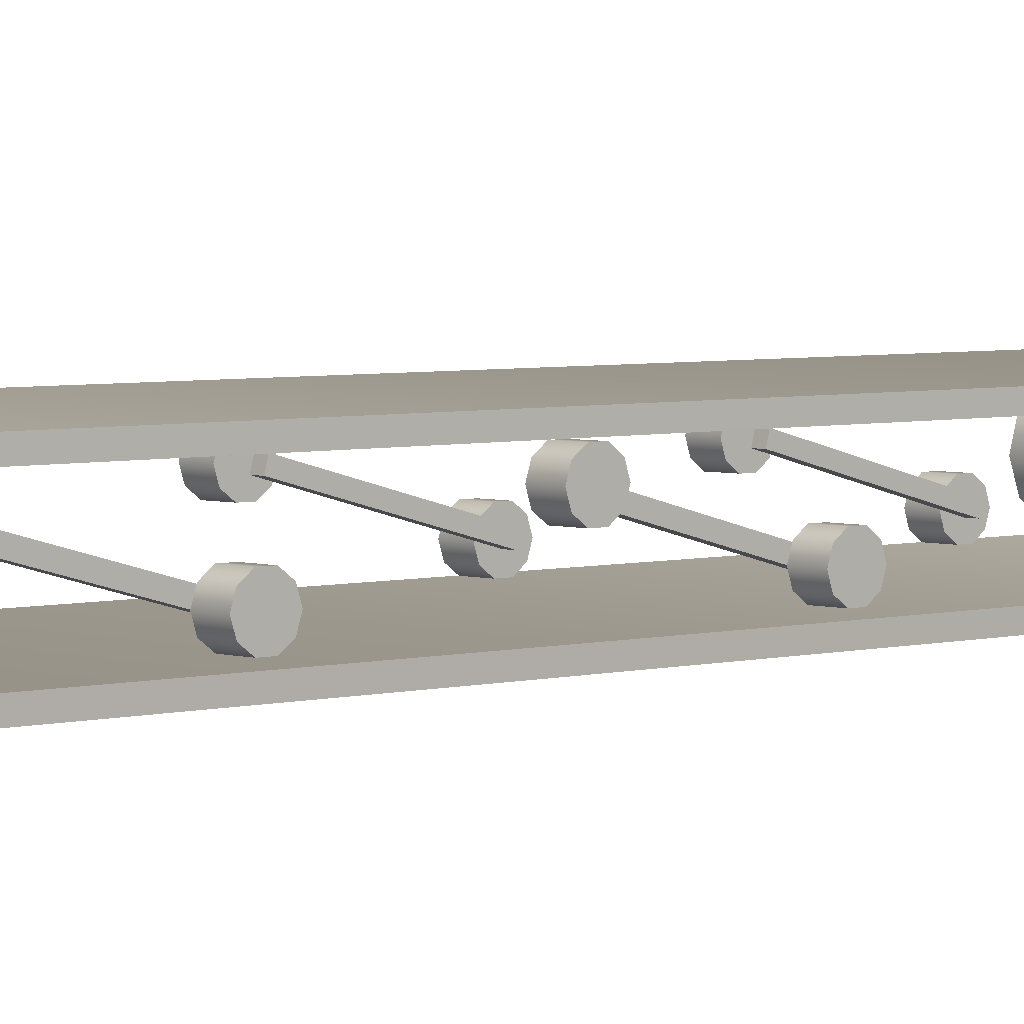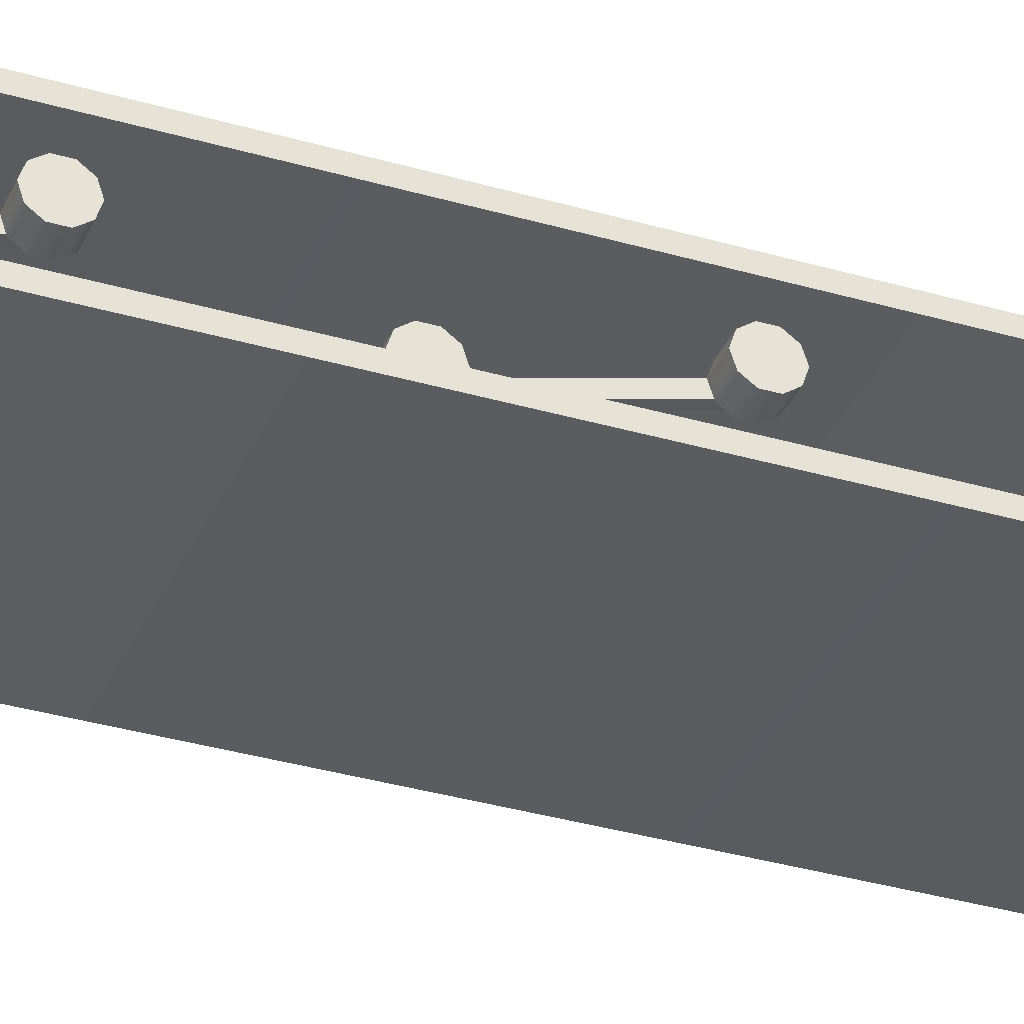
<metadata>
{"format":"obj","ext":"obj","renderer":"f3d","projection":"perspective","resolution":1024,"background":"white","views":[{"elev":3.8,"azim":-133.1,"up":"+Y"},{"elev":-34.5,"azim":68.5,"up":"+Y"}]}
</metadata>
<code>
v  -74.48 44.05 176.5
v  -74.48 35.14 178.6
v  15.76 35.14 178.6
v  15.76 44.05 176.5
v  -74.48 49.82 170.8
v  15.76 49.82 170.8
v  -74.48 51.91 163.1
v  15.76 51.91 163.1
v  -74.48 51.91 -169.9
v  15.76 51.91 -169.9
v  -74.48 49.82 -177.6
v  15.76 49.82 -177.6
v  -74.48 44.05 -183.3
v  15.76 44.05 -183.3
v  -74.48 35.14 -185.4
v  15.76 35.14 -185.4
v  -74.48 26.23 -183.3
v  15.76 26.23 -183.3
v  -74.48 20.46 -177.6
v  15.76 20.46 -177.6
v  -74.48 18.38 -169.9
v  15.76 18.38 -169.9
v  -74.48 18.38 163.1
v  15.76 18.38 163.1
v  -74.48 20.46 170.8
v  15.76 20.46 170.8
v  -74.48 26.23 176.5
v  15.76 26.23 176.5
g Object001
f 1 2 3 4
f 5 1 4 6
f 7 5 6 8
f 9 7 8 10
f 11 9 10 12
f 13 11 12 14
f 15 13 14 16
f 17 15 16 18
f 19 17 18 20
f 21 19 20 22
f 23 21 22 24
f 25 23 24 26
f 27 25 26 28
f 2 27 28 3
v  7.804 41.46 -121.8
v  7.804 38.1 -122.9
v  0.4653 38.1 -122.9
v  0.4653 41.46 -121.8
v  7.804 36.03 -125.7
v  0.4653 36.03 -125.7
v  7.804 36.03 -129.2
v  0.4653 36.03 -129.2
v  7.804 38.1 -132.1
v  0.4653 38.1 -132.1
v  7.804 41.46 -133.2
v  0.4653 41.46 -133.2
v  7.804 44.82 -132.1
v  0.4653 44.82 -132.1
v  7.804 46.89 -129.2
v  0.4653 46.89 -129.2
v  7.804 46.89 -125.7
v  0.4653 46.89 -125.7
v  7.804 44.82 -122.9
v  0.4653 44.82 -122.9
v  7.804 41.46 -127.5
v  0.4653 41.46 -127.5
v  0.2671 39.7 -127
v  0.2671 27.3 -80.23
v  0.2671 30.4 -79.4
v  0.2671 42.8 -126.1
v  -2.729 39.7 -127
v  -2.729 42.8 -126.1
v  -2.729 30.4 -79.4
v  -2.729 27.3 -80.23
v  7.804 28.61 -74.21
v  7.804 25.26 -75.3
v  0.4653 25.26 -75.3
v  0.4653 28.61 -74.21
v  7.804 23.18 -78.15
v  0.4653 23.18 -78.15
v  7.804 23.18 -81.68
v  0.4653 23.18 -81.68
v  7.804 25.26 -84.54
v  0.4653 25.26 -84.54
v  7.804 28.61 -85.63
v  0.4653 28.61 -85.63
v  7.804 31.97 -84.54
v  0.4653 31.97 -84.54
v  7.804 34.05 -81.68
v  0.4653 34.05 -81.68
v  7.804 34.05 -78.15
v  0.4653 34.05 -78.15
v  7.804 31.97 -75.3
v  0.4653 31.97 -75.3
v  7.804 28.61 -79.92
v  0.4653 28.61 -79.92
v  7.804 41.46 77.59
v  7.804 38.1 76.5
v  0.4653 38.1 76.5
v  0.4653 41.46 77.59
v  7.804 36.03 73.64
v  0.4653 36.03 73.64
v  7.804 36.03 70.11
v  0.4653 36.03 70.11
v  7.804 38.1 67.26
v  0.4654 38.1 67.26
v  7.804 41.46 66.17
v  0.4654 41.46 66.17
v  7.804 44.82 67.26
v  0.4654 44.82 67.26
v  7.804 46.89 70.11
v  0.4654 46.89 70.11
v  7.804 46.89 73.64
v  0.4654 46.89 73.64
v  7.804 44.82 76.5
v  0.4654 44.82 76.5
v  7.804 41.46 71.88
v  0.4653 41.46 71.88
v  0.2671 39.7 72.39
v  0.2671 27.3 119.1
v  0.2671 30.4 120
v  0.2671 42.8 73.21
v  -2.729 39.7 72.39
v  -2.729 42.8 73.21
v  -2.729 30.4 120
v  -2.729 27.3 119.1
v  7.804 28.61 125.2
v  7.804 25.26 124.1
v  0.4653 25.26 124.1
v  0.4653 28.61 125.2
v  7.804 23.18 121.2
v  0.4653 23.18 121.2
v  7.804 23.18 117.7
v  0.4653 23.18 117.7
v  7.804 25.26 114.8
v  0.4653 25.26 114.8
v  7.804 28.61 113.7
v  0.4653 28.61 113.7
v  7.804 31.97 114.8
v  0.4653 31.97 114.8
v  7.804 34.05 117.7
v  0.4653 34.05 117.7
v  7.804 34.05 121.2
v  0.4653 34.05 121.2
v  7.804 31.97 124.1
v  0.4653 31.97 124.1
v  7.804 28.61 119.4
v  0.4653 28.61 119.4
v  7.804 41.46 -19.25
v  7.804 38.1 -20.34
v  0.4653 38.1 -20.34
v  0.4653 41.46 -19.25
v  7.804 36.03 -23.19
v  0.4653 36.03 -23.19
v  7.804 36.03 -26.72
v  0.4653 36.03 -26.72
v  7.804 38.1 -29.58
v  0.4653 38.1 -29.58
v  7.804 41.46 -30.67
v  0.4653 41.46 -30.67
v  7.804 44.82 -29.58
v  0.4653 44.82 -29.58
v  7.804 46.89 -26.72
v  0.4653 46.89 -26.72
v  7.804 46.89 -23.19
v  0.4653 46.89 -23.19
v  7.804 44.82 -20.34
v  0.4653 44.82 -20.34
v  7.804 41.46 -24.96
v  0.4653 41.46 -24.96
v  0.2671 39.7 -24.45
v  0.2671 27.3 22.29
v  0.2671 30.4 23.12
v  0.2671 42.8 -23.63
v  -2.729 39.7 -24.45
v  -2.729 42.8 -23.63
v  -2.729 30.4 23.12
v  -2.729 27.3 22.29
v  7.804 28.61 28.32
v  7.804 25.26 27.22
v  0.4653 25.26 27.22
v  0.4653 28.61 28.32
v  7.804 23.18 24.37
v  0.4653 23.18 24.37
v  7.804 23.18 20.84
v  0.4653 23.18 20.84
v  7.804 25.26 17.98
v  0.4653 25.26 17.98
v  7.804 28.61 16.89
v  0.4653 28.61 16.89
v  7.804 31.97 17.98
v  0.4653 31.97 17.98
v  7.804 34.05 20.84
v  0.4653 34.05 20.84
v  7.804 34.05 24.37
v  0.4653 34.05 24.37
v  7.804 31.97 27.22
v  0.4653 31.97 27.22
v  7.804 28.61 22.6
v  0.4653 28.61 22.6
v  -76.43 35.32 -156.7
v  18.16 35.32 -156.7
v  18.16 28.32 -159
v  -76.43 28.32 -159
v  18.16 24 -164.9
v  -76.43 24 -164.9
v  18.16 24 -172.3
v  -76.43 24 -172.3
v  18.16 28.32 -178.2
v  -76.43 28.32 -178.2
v  18.16 35.32 -180.5
v  -76.43 35.32 -180.5
v  18.16 42.31 -178.2
v  -76.43 42.31 -178.2
v  18.16 46.64 -172.3
v  -76.43 46.64 -172.3
v  18.16 46.64 -164.9
v  -76.43 46.64 -164.9
v  18.16 42.31 -159
v  -76.43 42.31 -159
v  -76.43 35.32 -168.6
v  18.16 35.32 -168.6
v  -68.06 41.46 -121.8
v  -60.72 41.46 -121.8
v  -60.72 38.1 -122.9
v  -68.06 38.1 -122.9
v  -60.72 36.03 -125.7
v  -68.06 36.03 -125.7
v  -60.72 36.03 -129.2
v  -68.06 36.03 -129.2
v  -60.72 38.1 -132.1
v  -68.06 38.1 -132.1
v  -60.72 41.46 -133.2
v  -68.06 41.46 -133.2
v  -60.72 44.82 -132.1
v  -68.06 44.82 -132.1
v  -60.72 46.89 -129.2
v  -68.06 46.89 -129.2
v  -60.72 46.89 -125.7
v  -68.06 46.89 -125.7
v  -60.72 44.82 -122.9
v  -68.06 44.82 -122.9
v  -68.06 41.46 -127.5
v  -60.72 41.46 -127.5
v  -60.52 39.7 -127
v  -60.52 42.8 -126.1
v  -60.52 30.4 -79.4
v  -60.52 27.3 -80.23
v  -57.53 39.7 -127
v  -57.53 27.3 -80.23
v  -57.53 30.4 -79.4
v  -57.53 42.8 -126.1
v  -68.06 28.61 -74.21
v  -60.72 28.61 -74.21
v  -60.72 25.26 -75.3
v  -68.06 25.26 -75.3
v  -60.72 23.18 -78.15
v  -68.06 23.18 -78.15
v  -60.72 23.18 -81.68
v  -68.06 23.18 -81.68
v  -60.72 25.26 -84.54
v  -68.06 25.26 -84.54
v  -60.72 28.61 -85.63
v  -68.06 28.61 -85.63
v  -60.72 31.97 -84.54
v  -68.06 31.97 -84.54
v  -60.72 34.05 -81.68
v  -68.06 34.05 -81.68
v  -60.72 34.05 -78.15
v  -68.06 34.05 -78.15
v  -60.72 31.97 -75.3
v  -68.06 31.97 -75.3
v  -68.06 28.61 -79.92
v  -60.72 28.61 -79.92
v  -74.51 42.02 173.1
v  -74.48 44.05 176.5
v  -74.48 35.14 178.6
v  -74.51 35.14 174.6
v  15.79 42.02 173.1
v  15.79 35.14 174.6
v  15.76 44.05 176.5
v  15.76 35.14 178.6
v  -74.51 46.21 169.4
v  -74.48 49.82 170.8
v  15.79 46.21 169.4
v  15.76 49.82 170.8
v  -74.51 47.93 163.8
v  -74.48 51.91 163.1
v  15.79 47.93 163.8
v  15.76 51.91 163.1
v  -74.51 47.93 -170.6
v  -74.48 51.91 -169.9
v  15.79 47.93 -170.6
v  15.76 51.91 -169.9
v  -74.51 46.21 -176.2
v  -74.48 49.82 -177.6
v  15.79 46.21 -176.2
v  15.76 49.82 -177.6
v  -74.51 42.02 -179.9
v  -74.48 44.05 -183.3
v  15.79 42.02 -179.9
v  15.76 44.05 -183.3
v  -74.51 35.14 -181.4
v  -74.48 35.14 -185.4
v  15.79 35.14 -181.4
v  15.76 35.14 -185.4
v  -74.51 28.27 -179.9
v  -74.48 26.23 -183.3
v  15.79 28.27 -179.9
v  15.76 26.23 -183.3
v  -74.51 24.08 -176.2
v  -74.48 20.46 -177.6
v  15.79 24.08 -176.2
v  15.76 20.46 -177.6
v  -74.51 22.36 -170.6
v  -74.48 18.38 -169.9
v  15.79 22.36 -170.6
v  15.76 18.38 -169.9
v  -74.51 22.36 163.8
v  -74.48 18.38 163.1
v  15.79 22.36 163.8
v  15.76 18.38 163.1
v  -74.51 24.08 169.4
v  -74.48 20.46 170.8
v  15.79 24.08 169.4
v  15.76 20.46 170.8
v  -74.51 28.27 173.1
v  -74.48 26.23 176.5
v  15.79 28.27 173.1
v  15.76 26.23 176.5
v  -76.43 28.02 151.9
v  18.16 28.02 151.9
v  18.16 34.94 149.4
v  -76.43 34.94 149.4
v  18.16 42 151.5
v  -76.43 42 151.5
v  18.16 46.51 157.3
v  -76.43 46.51 157.3
v  18.16 46.75 164.6
v  -76.43 46.75 164.6
v  18.16 42.62 170.7
v  -76.43 42.62 170.7
v  18.16 35.7 173.2
v  -76.43 35.7 173.2
v  18.16 28.64 171.2
v  -76.43 28.64 171.2
v  18.16 24.12 165.4
v  -76.43 24.12 165.4
v  18.16 23.89 158
v  -76.43 23.89 158
v  -76.43 35.32 161.3
v  18.16 35.32 161.3
v  -68.06 41.46 77.59
v  -60.72 41.46 77.59
v  -60.72 38.1 76.5
v  -68.06 38.1 76.5
v  -60.72 36.03 73.64
v  -68.06 36.03 73.64
v  -60.72 36.03 70.11
v  -68.06 36.03 70.11
v  -60.72 38.1 67.26
v  -68.06 38.1 67.26
v  -60.72 41.46 66.17
v  -68.06 41.46 66.17
v  -60.72 44.82 67.26
v  -68.06 44.82 67.26
v  -60.72 46.89 70.11
v  -68.06 46.89 70.11
v  -60.72 46.89 73.64
v  -68.06 46.89 73.64
v  -60.72 44.82 76.5
v  -68.06 44.82 76.5
v  -68.06 41.46 71.88
v  -60.72 41.46 71.88
v  -60.52 39.7 72.39
v  -60.52 42.8 73.21
v  -60.52 30.4 120
v  -60.52 27.3 119.1
v  -57.53 39.7 72.39
v  -57.53 27.3 119.1
v  -57.53 30.4 120
v  -57.53 42.8 73.21
v  -68.06 28.61 125.2
v  -60.72 28.61 125.2
v  -60.72 25.26 124.1
v  -68.06 25.26 124.1
v  -60.72 23.18 121.2
v  -68.06 23.18 121.2
v  -60.72 23.18 117.7
v  -68.06 23.18 117.7
v  -60.72 25.26 114.8
v  -68.06 25.26 114.8
v  -60.72 28.61 113.7
v  -68.06 28.61 113.7
v  -60.72 31.97 114.8
v  -68.06 31.97 114.8
v  -60.72 34.05 117.7
v  -68.06 34.05 117.7
v  -60.72 34.05 121.2
v  -68.06 34.05 121.2
v  -60.72 31.97 124.1
v  -68.06 31.97 124.1
v  -68.06 28.61 119.4
v  -60.72 28.61 119.4
v  -68.06 41.46 -19.25
v  -60.72 41.46 -19.25
v  -60.72 38.1 -20.34
v  -68.06 38.1 -20.34
v  -60.72 36.03 -23.19
v  -68.06 36.03 -23.19
v  -60.72 36.03 -26.72
v  -68.06 36.03 -26.72
v  -60.72 38.1 -29.58
v  -68.06 38.1 -29.58
v  -60.72 41.46 -30.67
v  -68.06 41.46 -30.67
v  -60.72 44.82 -29.58
v  -68.06 44.82 -29.58
v  -60.72 46.89 -26.72
v  -68.06 46.89 -26.72
v  -60.72 46.89 -23.19
v  -68.06 46.89 -23.19
v  -60.72 44.82 -20.34
v  -68.06 44.82 -20.34
v  -68.06 41.46 -24.96
v  -60.72 41.46 -24.96
v  -60.52 39.7 -24.45
v  -60.52 42.8 -23.63
v  -60.52 30.4 23.12
v  -60.52 27.3 22.29
v  -57.53 39.7 -24.45
v  -57.53 27.3 22.29
v  -57.53 30.4 23.12
v  -57.53 42.8 -23.63
v  -68.06 28.61 28.32
v  -60.72 28.61 28.32
v  -60.72 25.26 27.22
v  -68.06 25.26 27.22
v  -60.72 23.18 24.37
v  -68.06 23.18 24.37
v  -60.72 23.18 20.84
v  -68.06 23.18 20.84
v  -60.72 25.26 17.98
v  -68.06 25.26 17.98
v  -60.72 28.61 16.89
v  -68.06 28.61 16.89
v  -60.72 31.97 17.98
v  -68.06 31.97 17.98
v  -60.72 34.05 20.84
v  -68.06 34.05 20.84
v  -60.72 34.05 24.37
v  -68.06 34.05 24.37
v  -60.72 31.97 27.22
v  -68.06 31.97 27.22
v  -68.06 28.61 22.6
v  -60.72 28.61 22.6
g Object002
f 32 31 30 29
f 31 34 33 30
f 34 36 35 33
f 36 38 37 35
f 38 40 39 37
f 40 42 41 39
f 42 44 43 41
f 44 46 45 43
f 46 48 47 45
f 48 32 29 47
f 49 29 30
f 49 30 33
f 49 33 35
f 49 35 37
f 49 37 39
f 49 39 41
f 49 41 43
f 49 43 45
f 49 45 47
f 49 47 29
f 50 31 32
f 50 34 31
f 50 36 34
f 50 38 36
f 50 40 38
f 50 42 40
f 50 44 42
f 50 46 44
f 50 48 46
f 50 32 48
f 54 53 52 51
f 58 57 56 55
f 52 58 55 51
f 53 57 58 52
f 54 56 57 53
f 51 55 56 54
f 62 61 60 59
f 61 64 63 60
f 64 66 65 63
f 66 68 67 65
f 68 70 69 67
f 70 72 71 69
f 72 74 73 71
f 74 76 75 73
f 76 78 77 75
f 78 62 59 77
f 79 59 60
f 79 60 63
f 79 63 65
f 79 65 67
f 79 67 69
f 79 69 71
f 79 71 73
f 79 73 75
f 79 75 77
f 79 77 59
f 80 61 62
f 80 64 61
f 80 66 64
f 80 68 66
f 80 70 68
f 80 72 70
f 80 74 72
f 80 76 74
f 80 78 76
f 80 62 78
f 84 83 82 81
f 83 86 85 82
f 86 88 87 85
f 88 90 89 87
f 90 92 91 89
f 92 94 93 91
f 94 96 95 93
f 96 98 97 95
f 98 100 99 97
f 100 84 81 99
f 101 81 82
f 101 82 85
f 101 85 87
f 101 87 89
f 101 89 91
f 101 91 93
f 101 93 95
f 101 95 97
f 101 97 99
f 101 99 81
f 102 83 84
f 102 86 83
f 102 88 86
f 102 90 88
f 102 92 90
f 102 94 92
f 102 96 94
f 102 98 96
f 102 100 98
f 102 84 100
f 106 105 104 103
f 110 109 108 107
f 104 110 107 103
f 105 109 110 104
f 106 108 109 105
f 103 107 108 106
f 114 113 112 111
f 113 116 115 112
f 116 118 117 115
f 118 120 119 117
f 120 122 121 119
f 122 124 123 121
f 124 126 125 123
f 126 128 127 125
f 128 130 129 127
f 130 114 111 129
f 131 111 112
f 131 112 115
f 131 115 117
f 131 117 119
f 131 119 121
f 131 121 123
f 131 123 125
f 131 125 127
f 131 127 129
f 131 129 111
f 132 113 114
f 132 116 113
f 132 118 116
f 132 120 118
f 132 122 120
f 132 124 122
f 132 126 124
f 132 128 126
f 132 130 128
f 132 114 130
f 136 135 134 133
f 135 138 137 134
f 138 140 139 137
f 140 142 141 139
f 142 144 143 141
f 144 146 145 143
f 146 148 147 145
f 148 150 149 147
f 150 152 151 149
f 152 136 133 151
f 153 133 134
f 153 134 137
f 153 137 139
f 153 139 141
f 153 141 143
f 153 143 145
f 153 145 147
f 153 147 149
f 153 149 151
f 153 151 133
f 154 135 136
f 154 138 135
f 154 140 138
f 154 142 140
f 154 144 142
f 154 146 144
f 154 148 146
f 154 150 148
f 154 152 150
f 154 136 152
f 158 157 156 155
f 162 161 160 159
f 156 162 159 155
f 157 161 162 156
f 158 160 161 157
f 155 159 160 158
f 166 165 164 163
f 165 168 167 164
f 168 170 169 167
f 170 172 171 169
f 172 174 173 171
f 174 176 175 173
f 176 178 177 175
f 178 180 179 177
f 180 182 181 179
f 182 166 163 181
f 183 163 164
f 183 164 167
f 183 167 169
f 183 169 171
f 183 171 173
f 183 173 175
f 183 175 177
f 183 177 179
f 183 179 181
f 183 181 163
f 184 165 166
f 184 168 165
f 184 170 168
f 184 172 170
f 184 174 172
f 184 176 174
f 184 178 176
f 184 180 178
f 184 182 180
f 184 166 182
f 188 187 186 185
f 190 189 187 188
f 192 191 189 190
f 194 193 191 192
f 196 195 193 194
f 198 197 195 196
f 200 199 197 198
f 202 201 199 200
f 204 203 201 202
f 185 186 203 204
f 185 205 188
f 188 205 190
f 190 205 192
f 192 205 194
f 194 205 196
f 196 205 198
f 198 205 200
f 200 205 202
f 202 205 204
f 204 205 185
f 187 206 186
f 189 206 187
f 191 206 189
f 193 206 191
f 195 206 193
f 197 206 195
f 199 206 197
f 201 206 199
f 203 206 201
f 186 206 203
f 210 209 208 207
f 212 211 209 210
f 214 213 211 212
f 216 215 213 214
f 218 217 215 216
f 220 219 217 218
f 222 221 219 220
f 224 223 221 222
f 226 225 223 224
f 207 208 225 226
f 207 227 210
f 210 227 212
f 212 227 214
f 214 227 216
f 216 227 218
f 218 227 220
f 220 227 222
f 222 227 224
f 224 227 226
f 226 227 207
f 209 228 208
f 211 228 209
f 213 228 211
f 215 228 213
f 217 228 215
f 219 228 217
f 221 228 219
f 223 228 221
f 225 228 223
f 208 228 225
f 232 231 230 229
f 236 235 234 233
f 233 234 232 229
f 234 235 231 232
f 235 236 230 231
f 236 233 229 230
f 240 239 238 237
f 242 241 239 240
f 244 243 241 242
f 246 245 243 244
f 248 247 245 246
f 250 249 247 248
f 252 251 249 250
f 254 253 251 252
f 256 255 253 254
f 237 238 255 256
f 237 257 240
f 240 257 242
f 242 257 244
f 244 257 246
f 246 257 248
f 248 257 250
f 250 257 252
f 252 257 254
f 254 257 256
f 256 257 237
f 239 258 238
f 241 258 239
f 243 258 241
f 245 258 243
f 247 258 245
f 249 258 247
f 251 258 249
f 253 258 251
f 255 258 253
f 238 258 255
f 262 261 260 259
f 264 262 259 263
f 266 264 263 265
f 259 260 268 267
f 263 259 267 269
f 265 263 269 270
f 267 268 272 271
f 269 267 271 273
f 270 269 273 274
f 271 272 276 275
f 273 271 275 277
f 274 273 277 278
f 275 276 280 279
f 277 275 279 281
f 278 277 281 282
f 279 280 284 283
f 281 279 283 285
f 282 281 285 286
f 283 284 288 287
f 285 283 287 289
f 286 285 289 290
f 287 288 292 291
f 289 287 291 293
f 290 289 293 294
f 291 292 296 295
f 293 291 295 297
f 294 293 297 298
f 295 296 300 299
f 297 295 299 301
f 298 297 301 302
f 299 300 304 303
f 301 299 303 305
f 302 301 305 306
f 303 304 308 307
f 305 303 307 309
f 306 305 309 310
f 307 308 312 311
f 309 307 311 313
f 310 309 313 314
f 311 312 261 262
f 313 311 262 264
f 314 313 264 266
f 318 317 316 315
f 320 319 317 318
f 322 321 319 320
f 324 323 321 322
f 326 325 323 324
f 328 327 325 326
f 330 329 327 328
f 332 331 329 330
f 334 333 331 332
f 315 316 333 334
f 315 335 318
f 318 335 320
f 320 335 322
f 322 335 324
f 324 335 326
f 326 335 328
f 328 335 330
f 330 335 332
f 332 335 334
f 334 335 315
f 317 336 316
f 319 336 317
f 321 336 319
f 323 336 321
f 325 336 323
f 327 336 325
f 329 336 327
f 331 336 329
f 333 336 331
f 316 336 333
f 340 339 338 337
f 342 341 339 340
f 344 343 341 342
f 346 345 343 344
f 348 347 345 346
f 350 349 347 348
f 352 351 349 350
f 354 353 351 352
f 356 355 353 354
f 337 338 355 356
f 337 357 340
f 340 357 342
f 342 357 344
f 344 357 346
f 346 357 348
f 348 357 350
f 350 357 352
f 352 357 354
f 354 357 356
f 356 357 337
f 339 358 338
f 341 358 339
f 343 358 341
f 345 358 343
f 347 358 345
f 349 358 347
f 351 358 349
f 353 358 351
f 355 358 353
f 338 358 355
f 362 361 360 359
f 366 365 364 363
f 363 364 362 359
f 364 365 361 362
f 365 366 360 361
f 366 363 359 360
f 370 369 368 367
f 372 371 369 370
f 374 373 371 372
f 376 375 373 374
f 378 377 375 376
f 380 379 377 378
f 382 381 379 380
f 384 383 381 382
f 386 385 383 384
f 367 368 385 386
f 367 387 370
f 370 387 372
f 372 387 374
f 374 387 376
f 376 387 378
f 378 387 380
f 380 387 382
f 382 387 384
f 384 387 386
f 386 387 367
f 369 388 368
f 371 388 369
f 373 388 371
f 375 388 373
f 377 388 375
f 379 388 377
f 381 388 379
f 383 388 381
f 385 388 383
f 368 388 385
f 392 391 390 389
f 394 393 391 392
f 396 395 393 394
f 398 397 395 396
f 400 399 397 398
f 402 401 399 400
f 404 403 401 402
f 406 405 403 404
f 408 407 405 406
f 389 390 407 408
f 389 409 392
f 392 409 394
f 394 409 396
f 396 409 398
f 398 409 400
f 400 409 402
f 402 409 404
f 404 409 406
f 406 409 408
f 408 409 389
f 391 410 390
f 393 410 391
f 395 410 393
f 397 410 395
f 399 410 397
f 401 410 399
f 403 410 401
f 405 410 403
f 407 410 405
f 390 410 407
f 414 413 412 411
f 418 417 416 415
f 415 416 414 411
f 416 417 413 414
f 417 418 412 413
f 418 415 411 412
f 422 421 420 419
f 424 423 421 422
f 426 425 423 424
f 428 427 425 426
f 430 429 427 428
f 432 431 429 430
f 434 433 431 432
f 436 435 433 434
f 438 437 435 436
f 419 420 437 438
f 419 439 422
f 422 439 424
f 424 439 426
f 426 439 428
f 428 439 430
f 430 439 432
f 432 439 434
f 434 439 436
f 436 439 438
f 438 439 419
f 421 440 420
f 423 440 421
f 425 440 423
f 427 440 425
f 429 440 427
f 431 440 429
f 433 440 431
f 435 440 433
f 437 440 435
f 420 440 437

</code>
